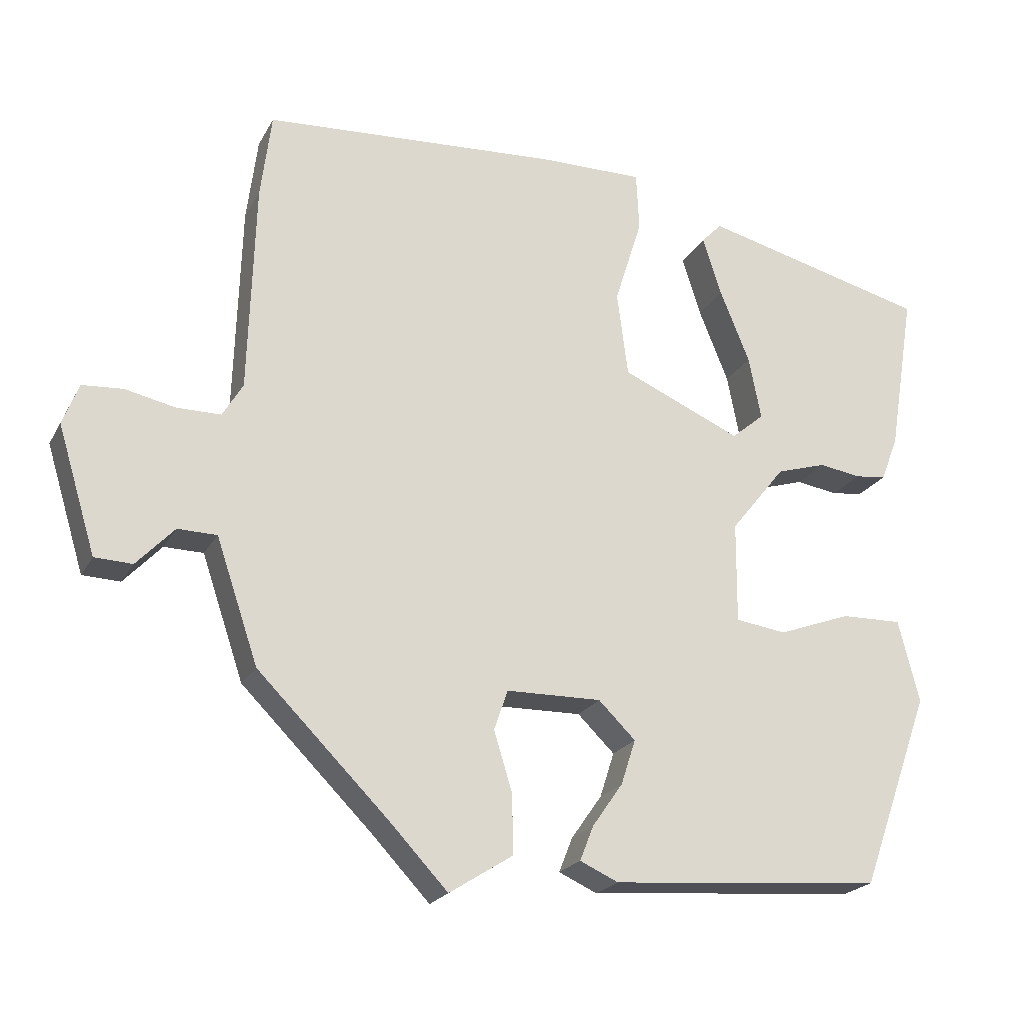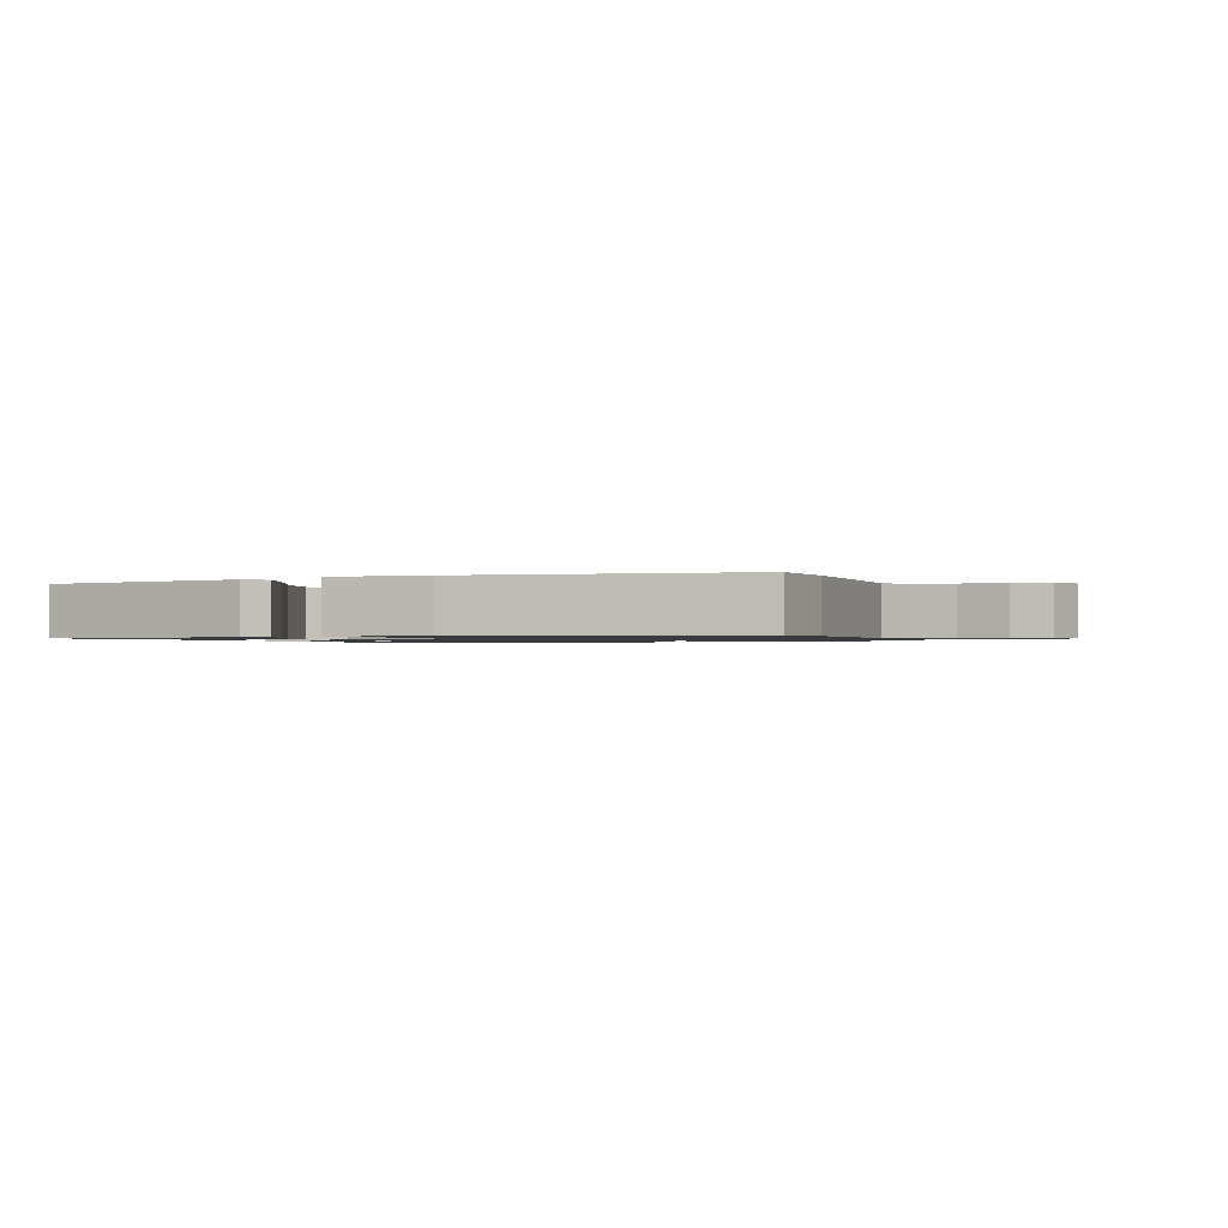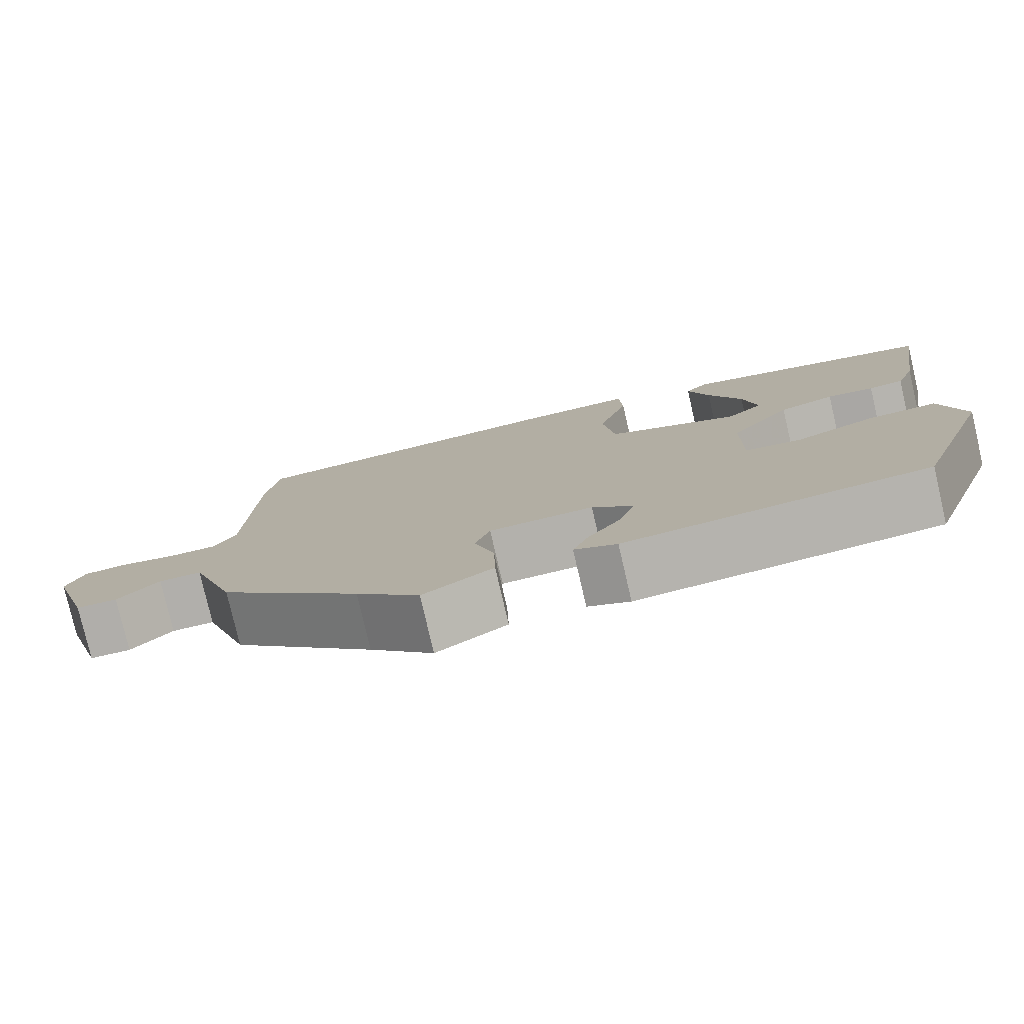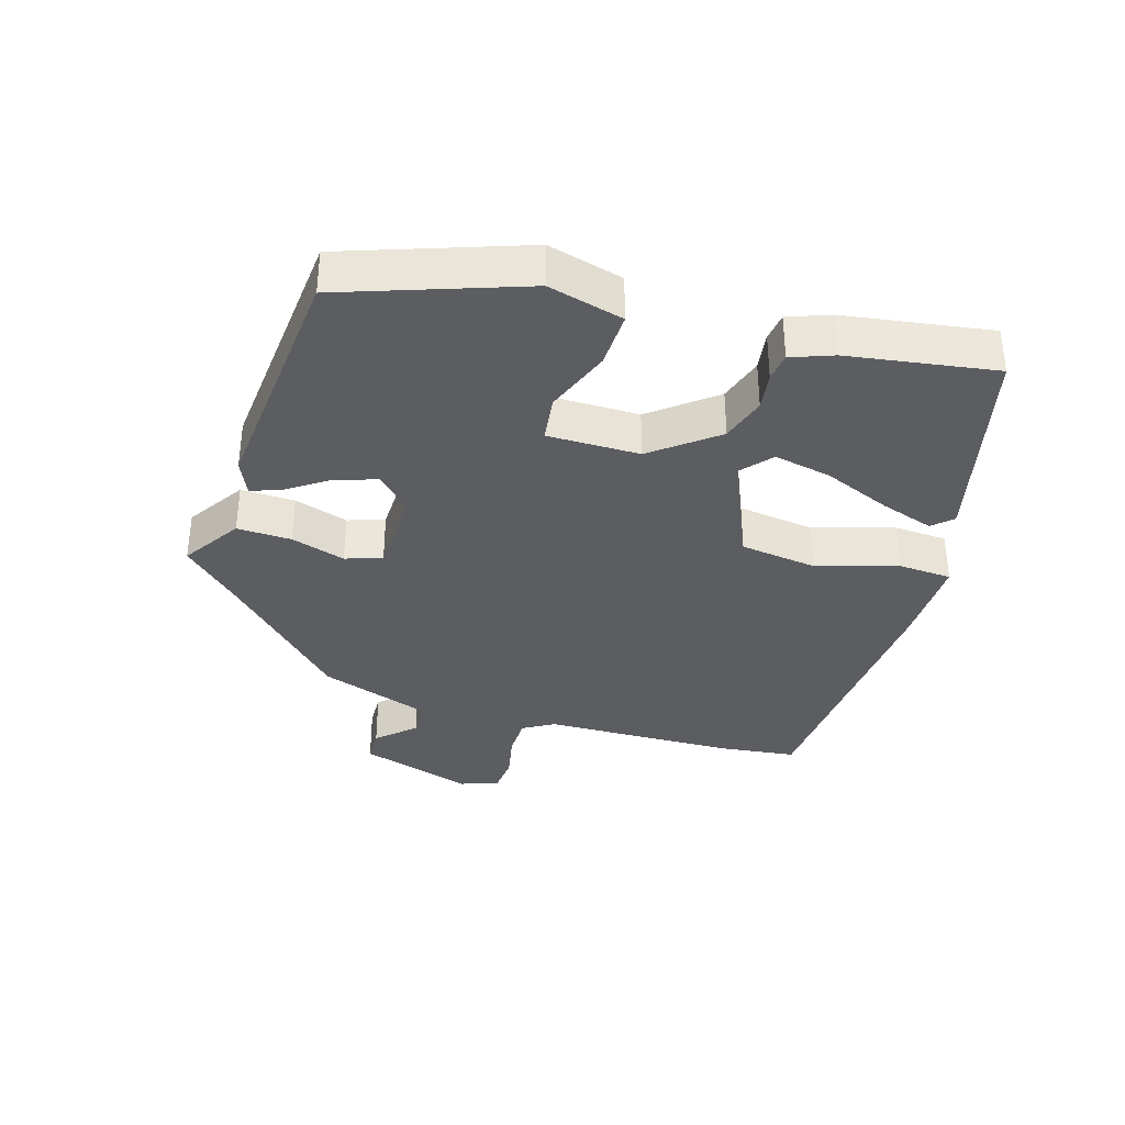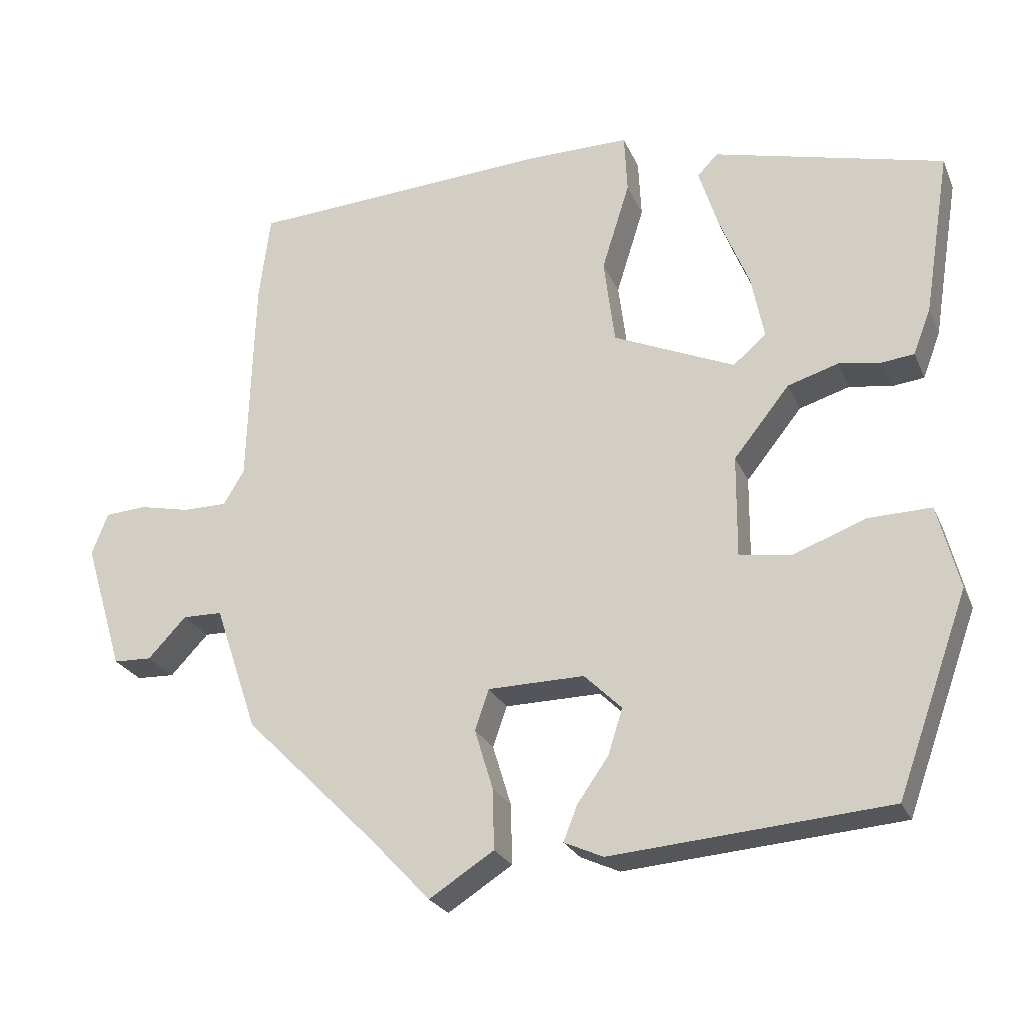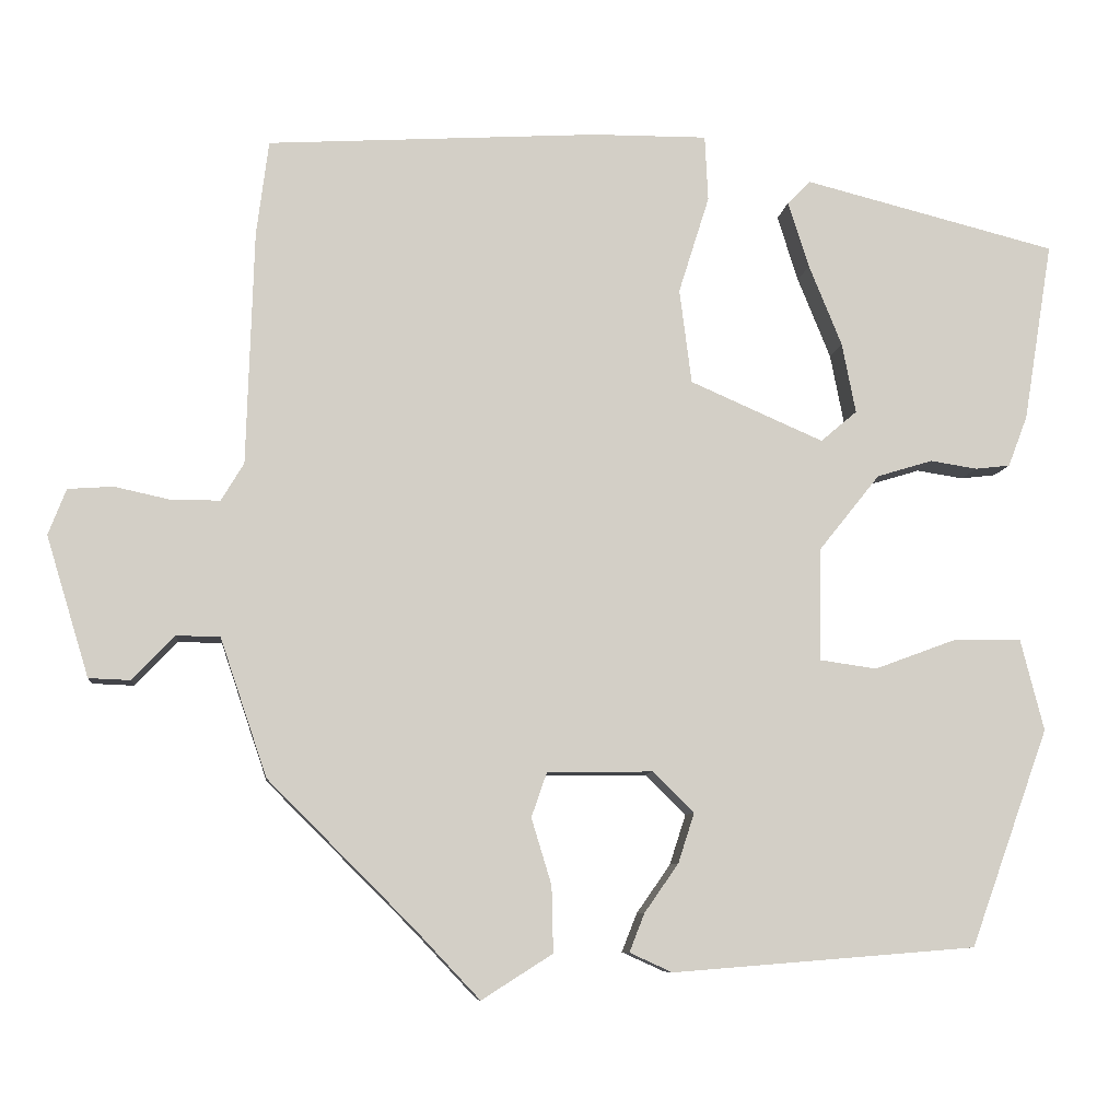
<metadata>
{"format":"obj","ext":"obj","renderer":"f3d","projection":"perspective","resolution":1024,"background":"white","views":[{"elev":-21.6,"azim":158.3,"up":"+Z"},{"elev":-1.1,"azim":18.3,"up":"+Y"},{"elev":-78.7,"azim":-166.9,"up":"+Z"},{"elev":-35.4,"azim":-107.3,"up":"+Y"},{"elev":-24.7,"azim":-160.6,"up":"+Z"},{"elev":-8.2,"azim":173.8,"up":"+Z"}]}
</metadata>
<code>
v 0.307 0.07 -0.454
v 0.227 0.07 -0.539
v 0.139 0.07 -0.483
v 0.141 0.07 -0.401
v 0.166 0.07 -0.319
v 0.147 0.07 -0.264
v 0.016 0.07 -0.262
v -0.035 0.07 -0.312
v -0.015 0.07 -0.374
v 0.027 0.07 -0.434
v 0.046 0.07 -0.482
v -0.007 0.07 -0.506
v -0.383 0.07 -0.476
v -0.48 0.07 -0.207
v -0.451 0.07 -0.093
v -0.366 0.07 -0.095
v -0.266 0.07 -0.132
v -0.196 0.07 -0.122
v -0.197 0.07 0.017
v -0.273 0.07 0.112
v -0.342 0.07 0.133
v -0.4 0.07 0.124
v -0.443 0.07 0.129
v -0.467 0.07 0.192
v -0.503 0.07 0.414
v -0.19 0.07 0.493
v -0.162 0.07 0.464
v -0.188 0.07 0.382
v -0.229 0.07 0.281
v -0.246 0.07 0.194
v -0.201 0.07 0.156
v -0.036 0.07 0.228
v -0.021 0.07 0.345
v -0.059 0.07 0.466
v -0.055 0.07 0.547
v 0.087 0.07 0.546
v 0.497 0.07 0.521
v 0.512 0.07 0.403
v 0.521 0.07 0.113
v 0.549 0.07 0.066
v 0.61 0.07 0.066
v 0.679 0.07 0.081
v 0.735 0.07 0.077
v 0.757 0.07 0.02
v 0.704 0.07 -0.154
v 0.652 0.07 -0.156
v 0.6 0.07 -0.101
v 0.546 0.07 -0.102
v 0.488 0.07 -0.273
v 0.307 0 -0.454
v 0.227 0 -0.539
v 0.139 0 -0.483
v 0.141 0 -0.401
v 0.166 0 -0.319
v 0.147 0 -0.264
v 0.016 0 -0.262
v -0.035 0 -0.312
v -0.015 0 -0.374
v 0.027 0 -0.434
v 0.046 0 -0.482
v -0.007 0 -0.506
v -0.383 0 -0.476
v -0.48 0 -0.207
v -0.451 0 -0.093
v -0.366 0 -0.095
v -0.266 0 -0.132
v -0.196 0 -0.122
v -0.197 0 0.017
v -0.273 0 0.112
v -0.342 0 0.133
v -0.4 0 0.124
v -0.443 0 0.129
v -0.467 0 0.192
v -0.503 0 0.414
v -0.19 0 0.493
v -0.162 0 0.464
v -0.188 0 0.382
v -0.229 0 0.281
v -0.246 0 0.194
v -0.201 0 0.156
v -0.036 0 0.228
v -0.021 0 0.345
v -0.059 0 0.466
v -0.055 0 0.547
v 0.087 0 0.546
v 0.497 0 0.521
v 0.512 0 0.403
v 0.521 0 0.113
v 0.549 0 0.066
v 0.61 0 0.066
v 0.679 0 0.081
v 0.735 0 0.077
v 0.757 0 0.02
v 0.704 0 -0.154
v 0.652 0 -0.156
v 0.6 0 -0.101
v 0.546 0 -0.102
v 0.488 0 -0.273
f 48 49 1
f 45 46 47
f 44 45 47
f 43 44 47
f 42 43 47
f 41 42 47
f 40 41 47 48
f 3 4 5
f 2 3 5
f 1 2 5
f 48 1 5
f 40 48 5
f 39 40 5
f 37 38 39
f 36 37 39
f 35 36 39
f 34 35 39
f 33 34 39
f 32 33 39
f 31 32 39
f 27 28 29
f 26 27 29
f 25 26 29
f 24 25 29
f 23 24 29
f 22 23 29
f 21 22 29
f 20 21 29 30
f 19 20 30 31
f 15 16 17
f 14 15 17
f 13 14 17
f 12 13 17
f 11 12 17
f 10 11 17
f 9 10 17
f 8 9 17 18
f 7 8 18 19
f 39 5 6
f 19 31 39
f 7 19 39
f 6 7 39
f 50 98 97
f 96 95 94
f 96 94 93
f 96 93 92
f 96 92 91
f 96 91 90
f 97 96 90 89
f 54 53 52
f 54 52 51
f 54 51 50
f 54 50 97
f 54 97 89
f 54 89 88
f 88 87 86
f 88 86 85
f 88 85 84
f 88 84 83
f 88 83 82
f 88 82 81
f 88 81 80
f 78 77 76
f 78 76 75
f 78 75 74
f 78 74 73
f 78 73 72
f 78 72 71
f 78 71 70
f 79 78 70 69
f 80 79 69 68
f 66 65 64
f 66 64 63
f 66 63 62
f 66 62 61
f 66 61 60
f 66 60 59
f 66 59 58
f 67 66 58 57
f 68 67 57 56
f 55 54 88
f 88 80 68
f 88 68 56
f 88 56 55
f 1 50 51 2
f 2 51 52 3
f 3 52 53 4
f 4 53 54 5
f 5 54 55 6
f 6 55 56 7
f 7 56 57 8
f 8 57 58 9
f 9 58 59 10
f 10 59 60 11
f 11 60 61 12
f 12 61 62 13
f 13 62 63 14
f 14 63 64 15
f 15 64 65 16
f 16 65 66 17
f 17 66 67 18
f 18 67 68 19
f 19 68 69 20
f 20 69 70 21
f 21 70 71 22
f 22 71 72 23
f 23 72 73 24
f 24 73 74 25
f 25 74 75 26
f 26 75 76 27
f 27 76 77 28
f 28 77 78 29
f 29 78 79 30
f 30 79 80 31
f 31 80 81 32
f 32 81 82 33
f 33 82 83 34
f 34 83 84 35
f 35 84 85 36
f 36 85 86 37
f 37 86 87 38
f 38 87 88 39
f 39 88 89 40
f 40 89 90 41
f 41 90 91 42
f 42 91 92 43
f 43 92 93 44
f 44 93 94 45
f 45 94 95 46
f 46 95 96 47
f 47 96 97 48
f 48 97 98 49
f 49 98 50 1

</code>
